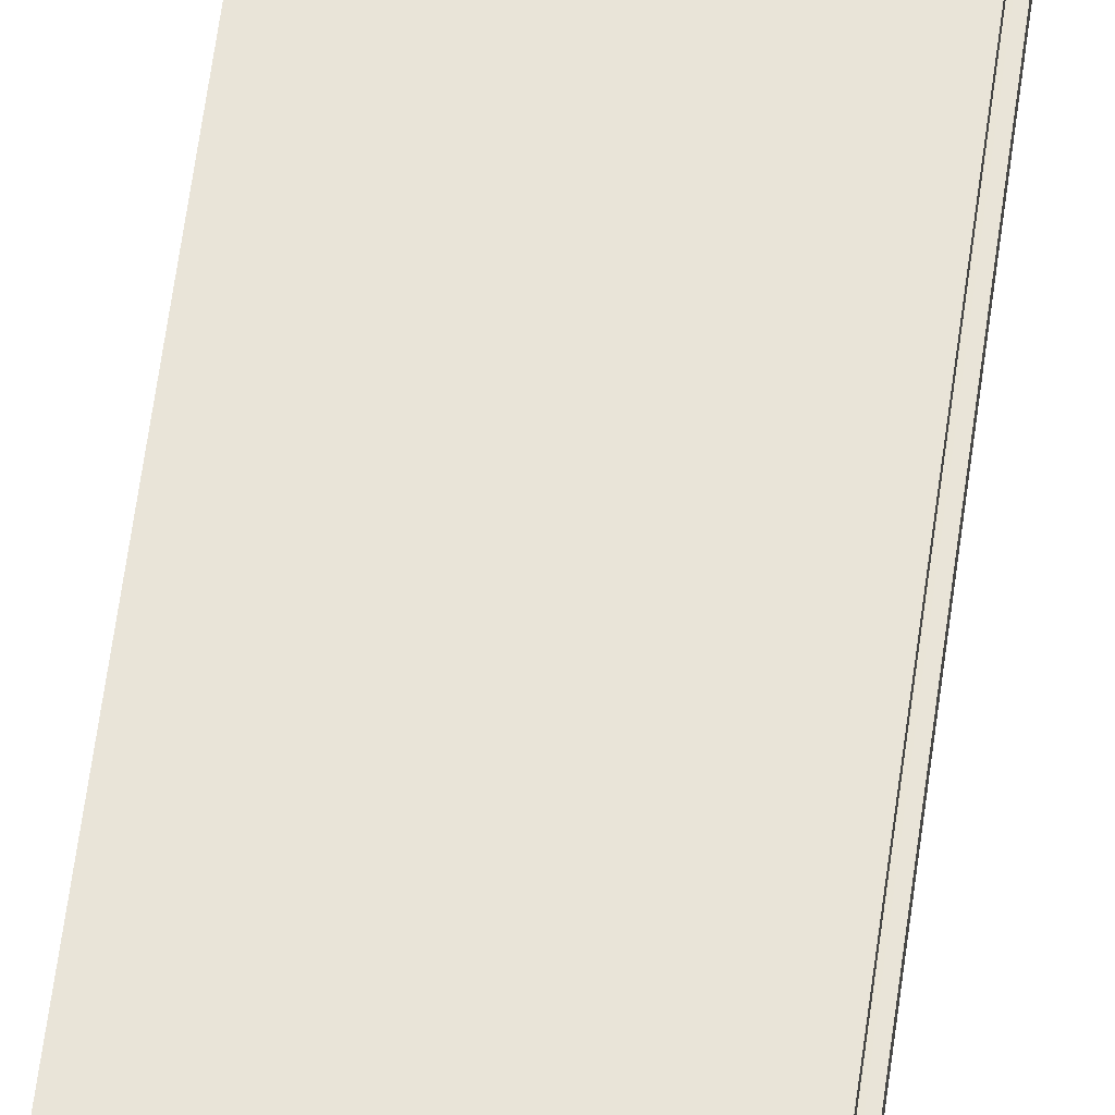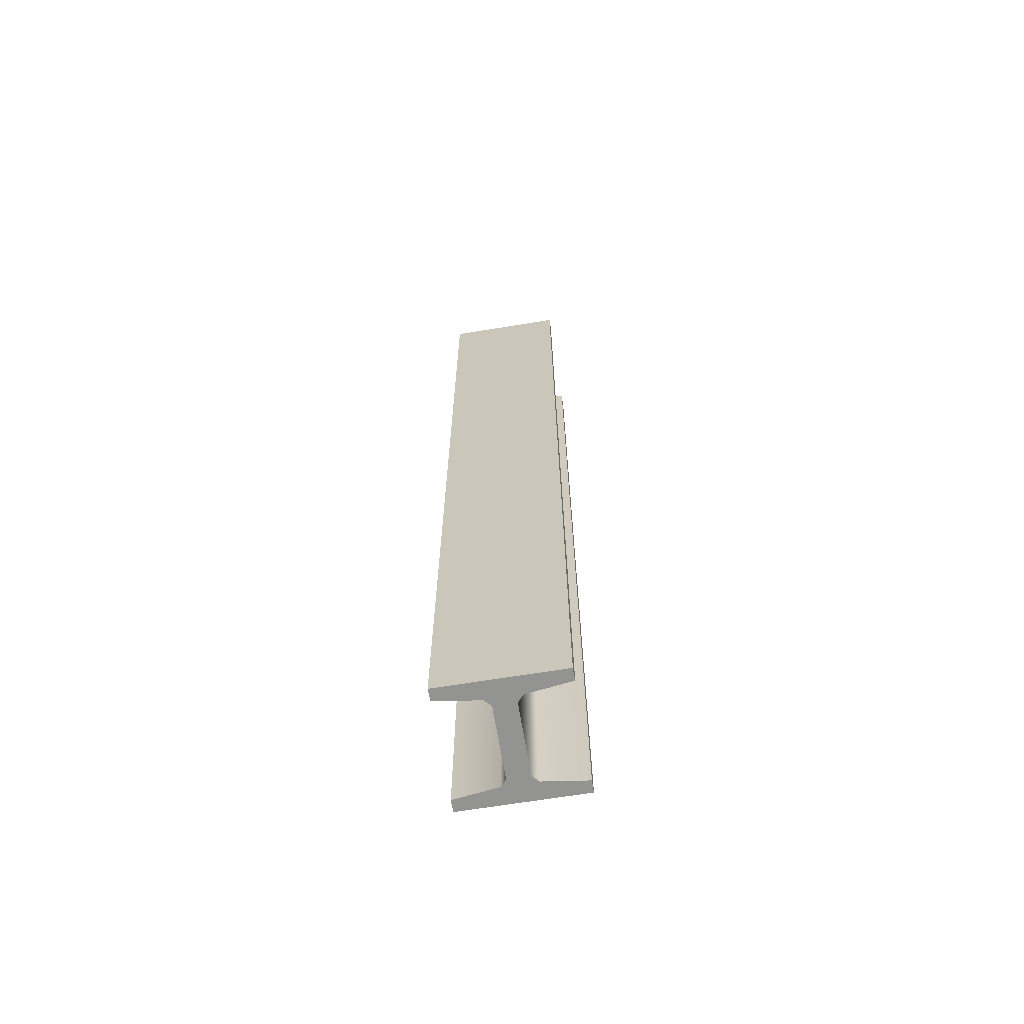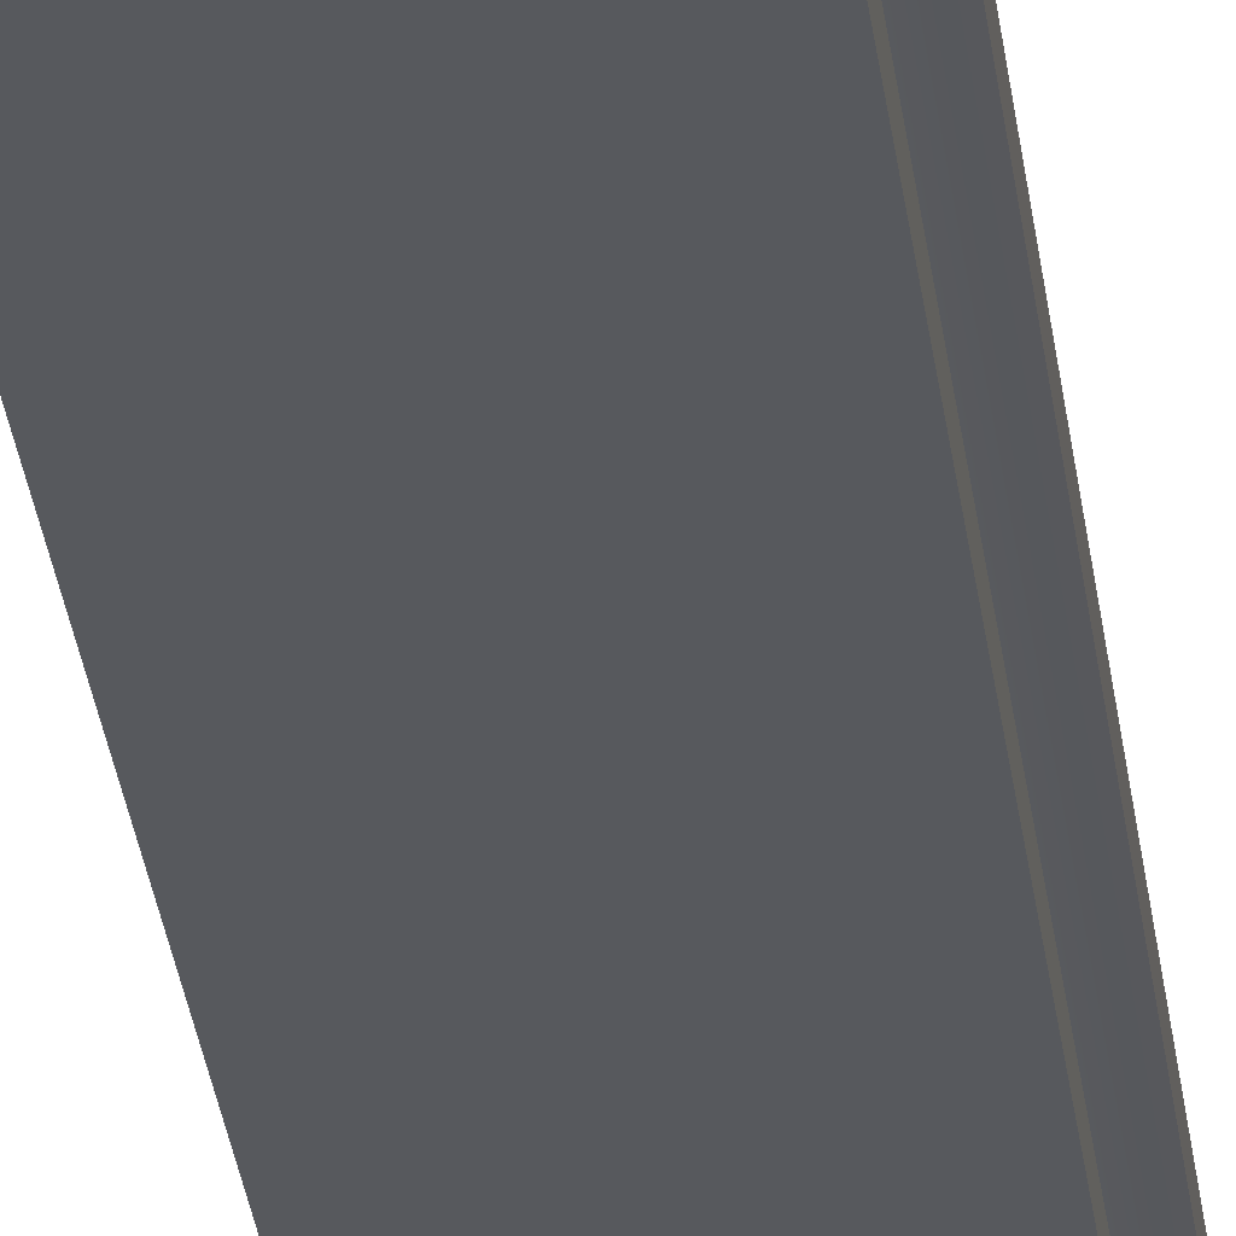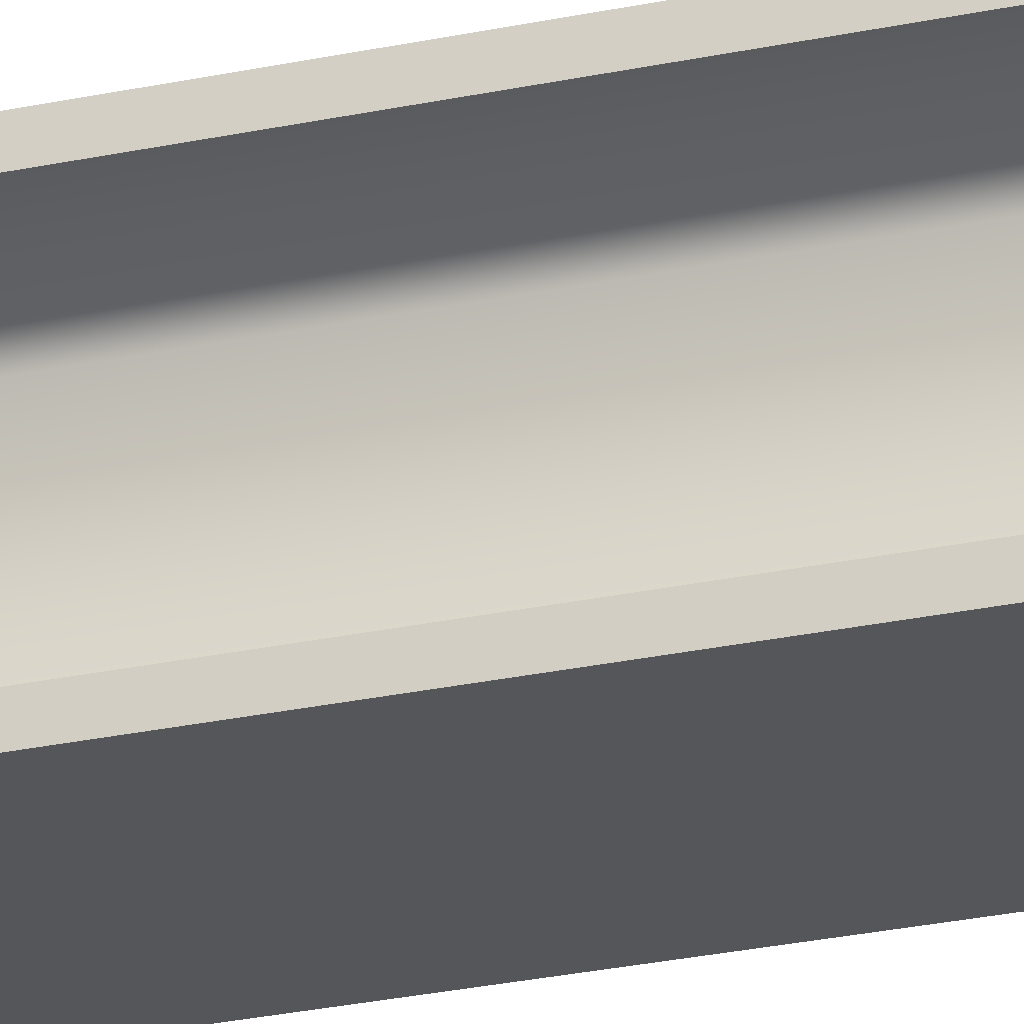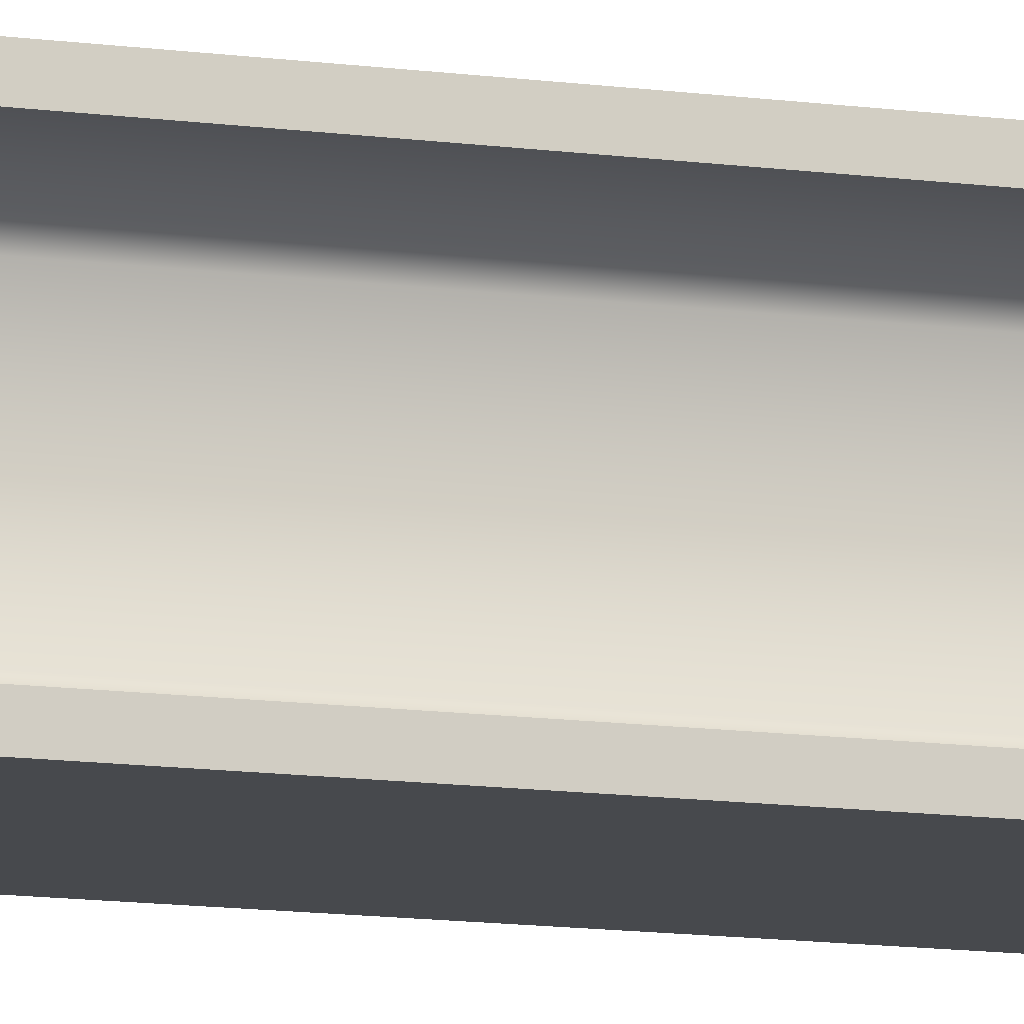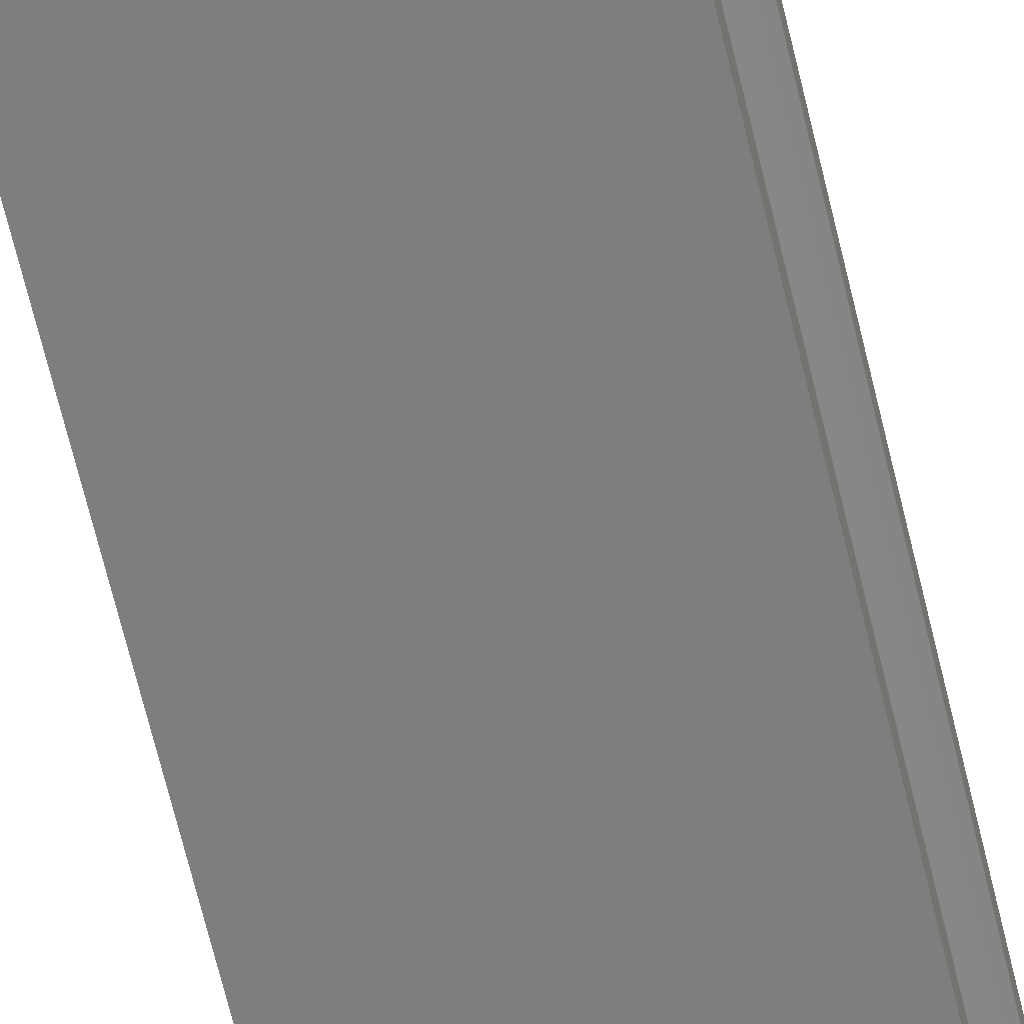
<metadata>
{"format":"obj","ext":"obj","renderer":"f3d","projection":"perspective","resolution":1024,"background":"white","views":[{"elev":60.2,"azim":-172.5,"up":"+Z"},{"elev":-66.7,"azim":9.3,"up":"+Y"},{"elev":-29.5,"azim":-173.4,"up":"+Z"},{"elev":-25.4,"azim":109.5,"up":"+Z"},{"elev":-12.3,"azim":71.9,"up":"+Z"},{"elev":-59.5,"azim":12.6,"up":"+Z"}]}
</metadata>
<code>
o girder
v -1 8 -1
v -1 8 1
v 0.9978 8 -1
v 0.9978 8 1
v -1 8 -0.8
v 0.9978 8 -0.8
v -0.9978 8 0.8014
v 1 8 0.8014
v -0.2782 8 -0.7006
v -0.1789 8 -0.5897
v -0.1789 8 0.5912
v -0.2782 8 0.7021
v 0.1767 8 -0.5897
v -0.001093 8 -0.6897
v 0.276 8 -0.7006
v 0.1767 8 0.5912
v -0.001093 8 0.6912
v 0.276 8 0.702
v -1 -8 -1
v -1 -8 1
v 0.9978 -8 -1
v 0.9978 -8 1
v -1 -8 -0.8
v 0.9978 -8 -0.8
v -0.9978 -8 0.8014
v 1 -8 0.8014
v -0.2782 -8 -0.7006
v -0.1789 -8 -0.5897
v -0.1789 -8 0.5912
v -0.2782 -8 0.7021
v 0.1767 -8 -0.5897
v -0.001093 -8 -0.6897
v 0.276 -8 -0.7006
v 0.1767 -8 0.5912
v -0.001093 -8 0.6912
v 0.276 -8 0.702
g mesh
f 2 20 22 4
f 3 21 19 1
f 5 23 27 9
f 8 26 36 18
f 9 27 28 10
f 10 28 29 11
f 11 29 30 12
f 12 30 25 7
f 13 31 33 15
f 15 33 24 6
f 16 34 31 13
f 18 36 34 16
f 1 19 23 5
f 4 22 26 8
f 6 24 21 3
f 7 25 20 2
f 1 9 14 15 3
f 2 12 7
f 3 15 6
f 4 18 17 12 2
f 5 9 1
f 8 18 4
f 11 12 17
f 11 17 16 13 14 10
f 14 9 10
f 14 13 15
f 17 18 16
f 19 27 23
f 20 30 35 36 22
f 21 33 32 27 19
f 22 36 26
f 24 33 21
f 25 30 20
f 28 27 32
f 28 32 31 34 35 29
f 33 31 32
f 34 36 35
f 35 30 29

</code>
